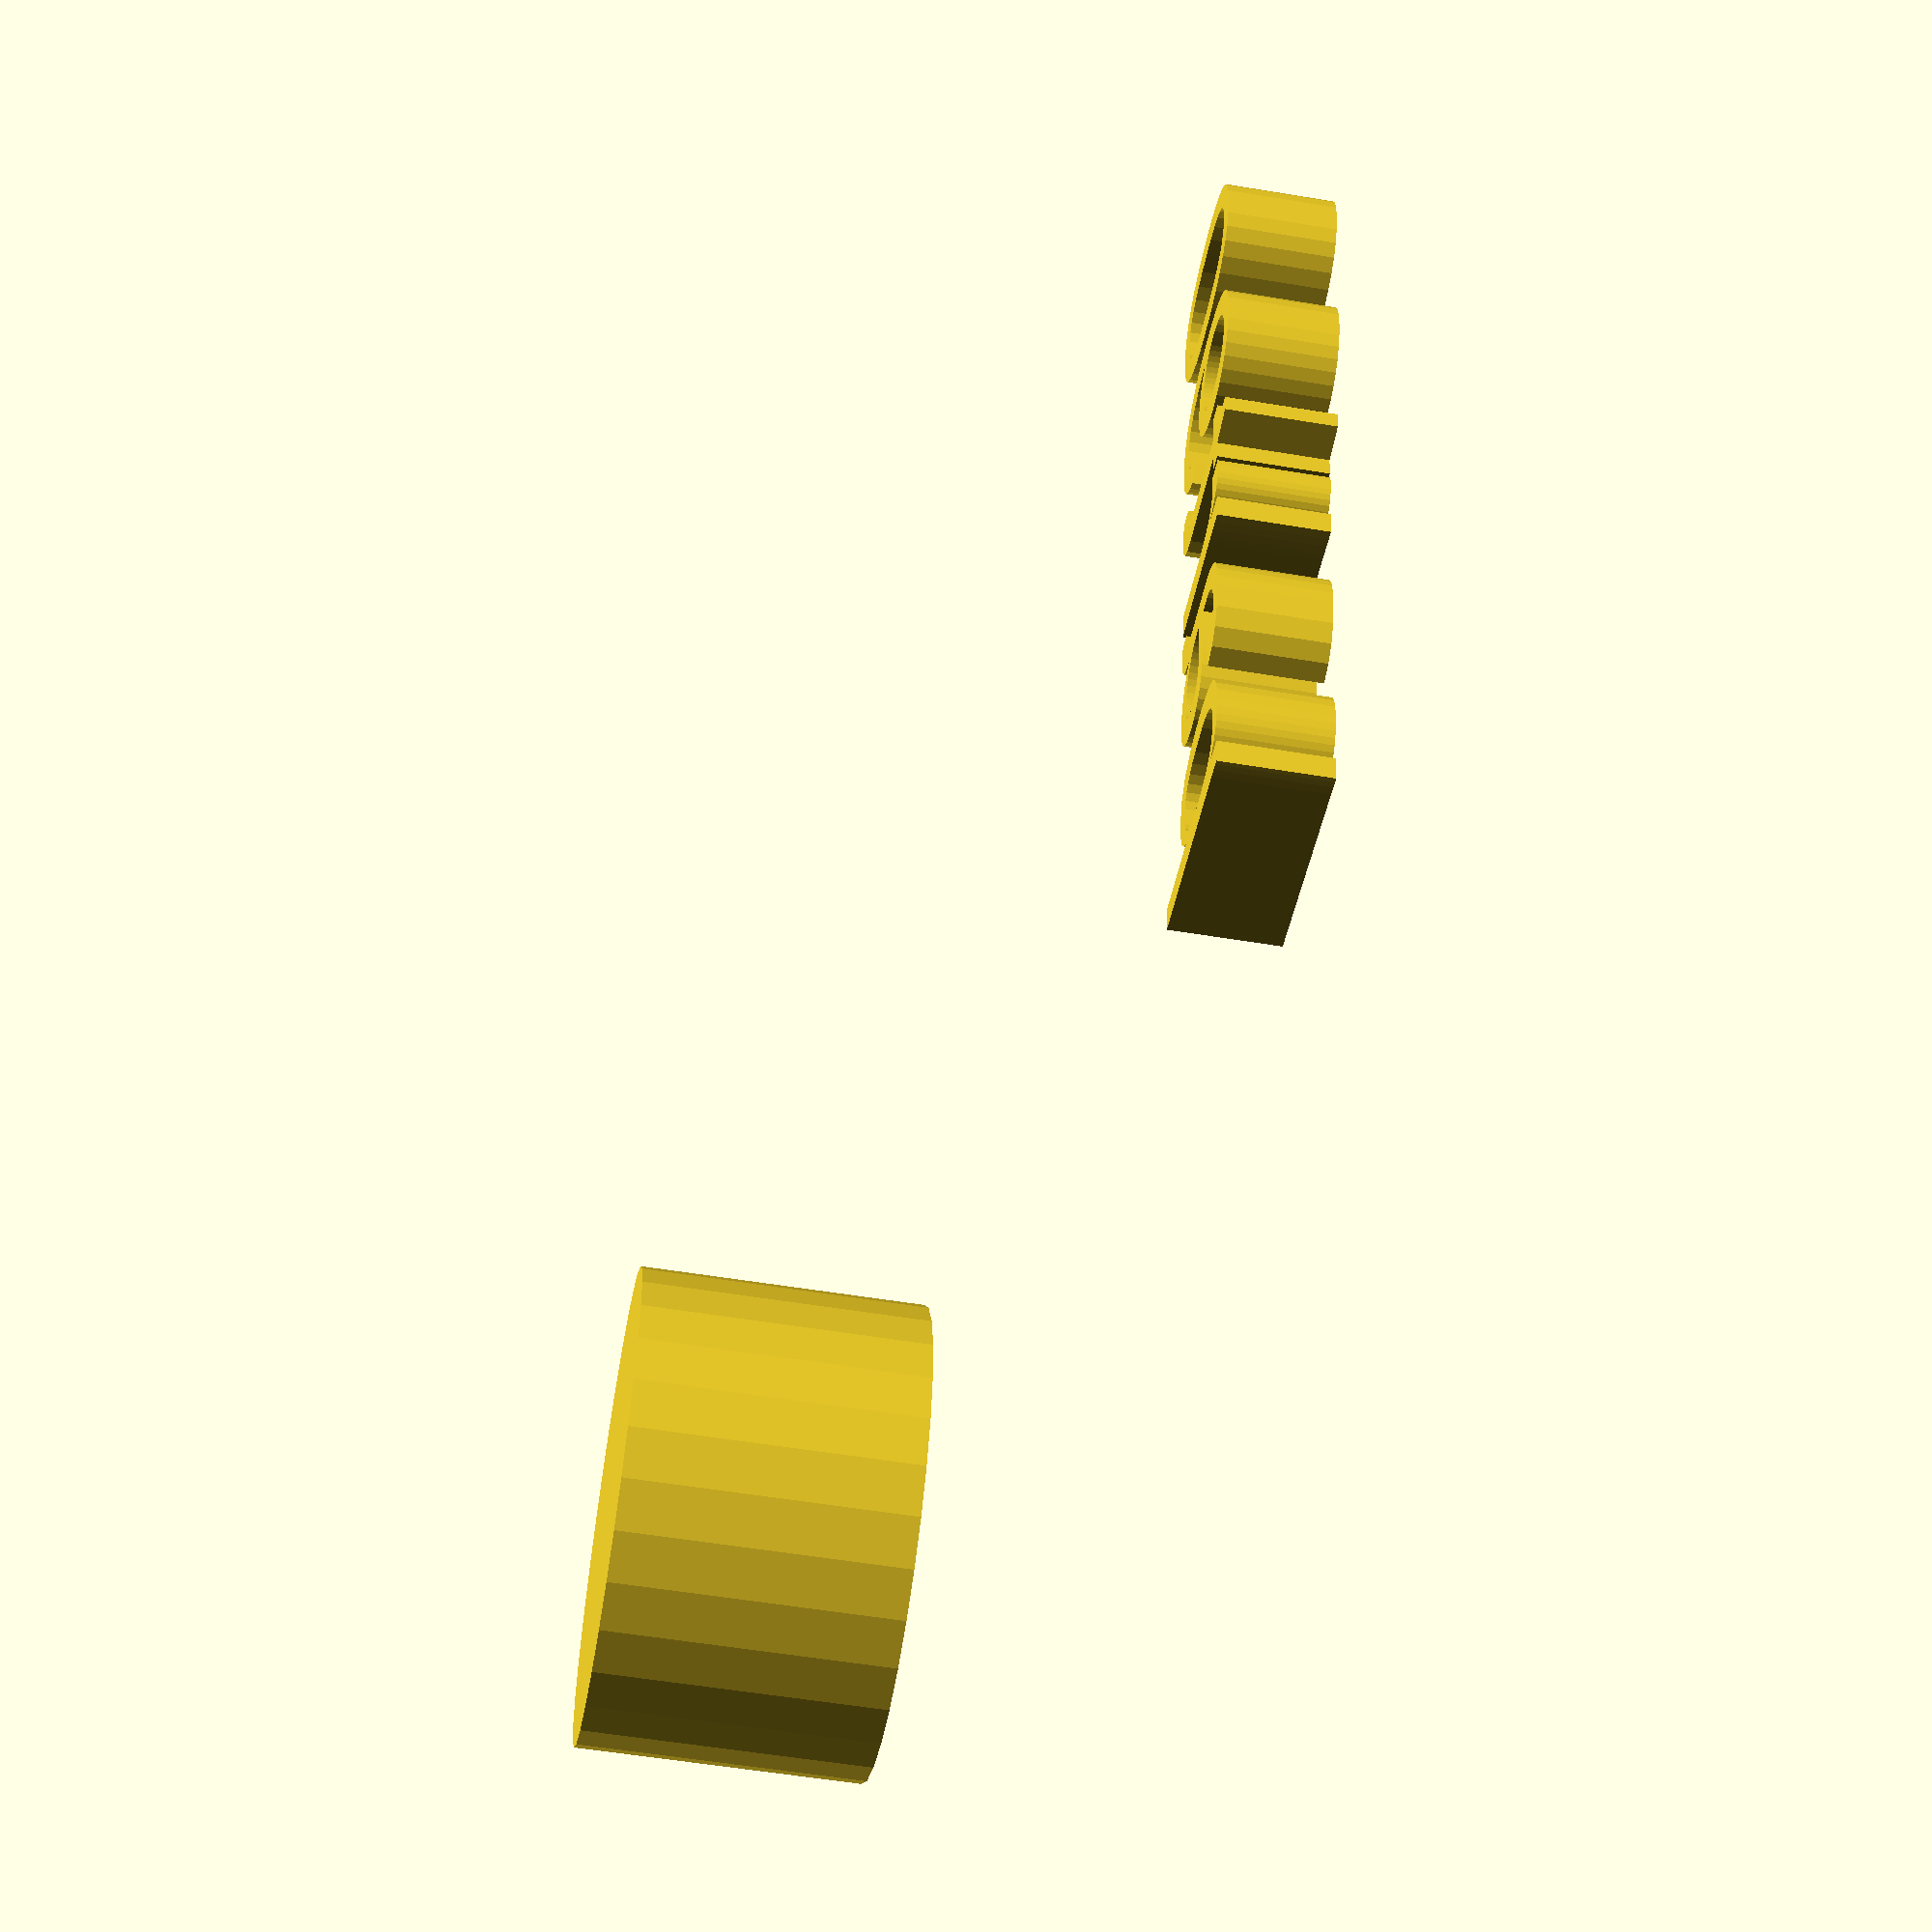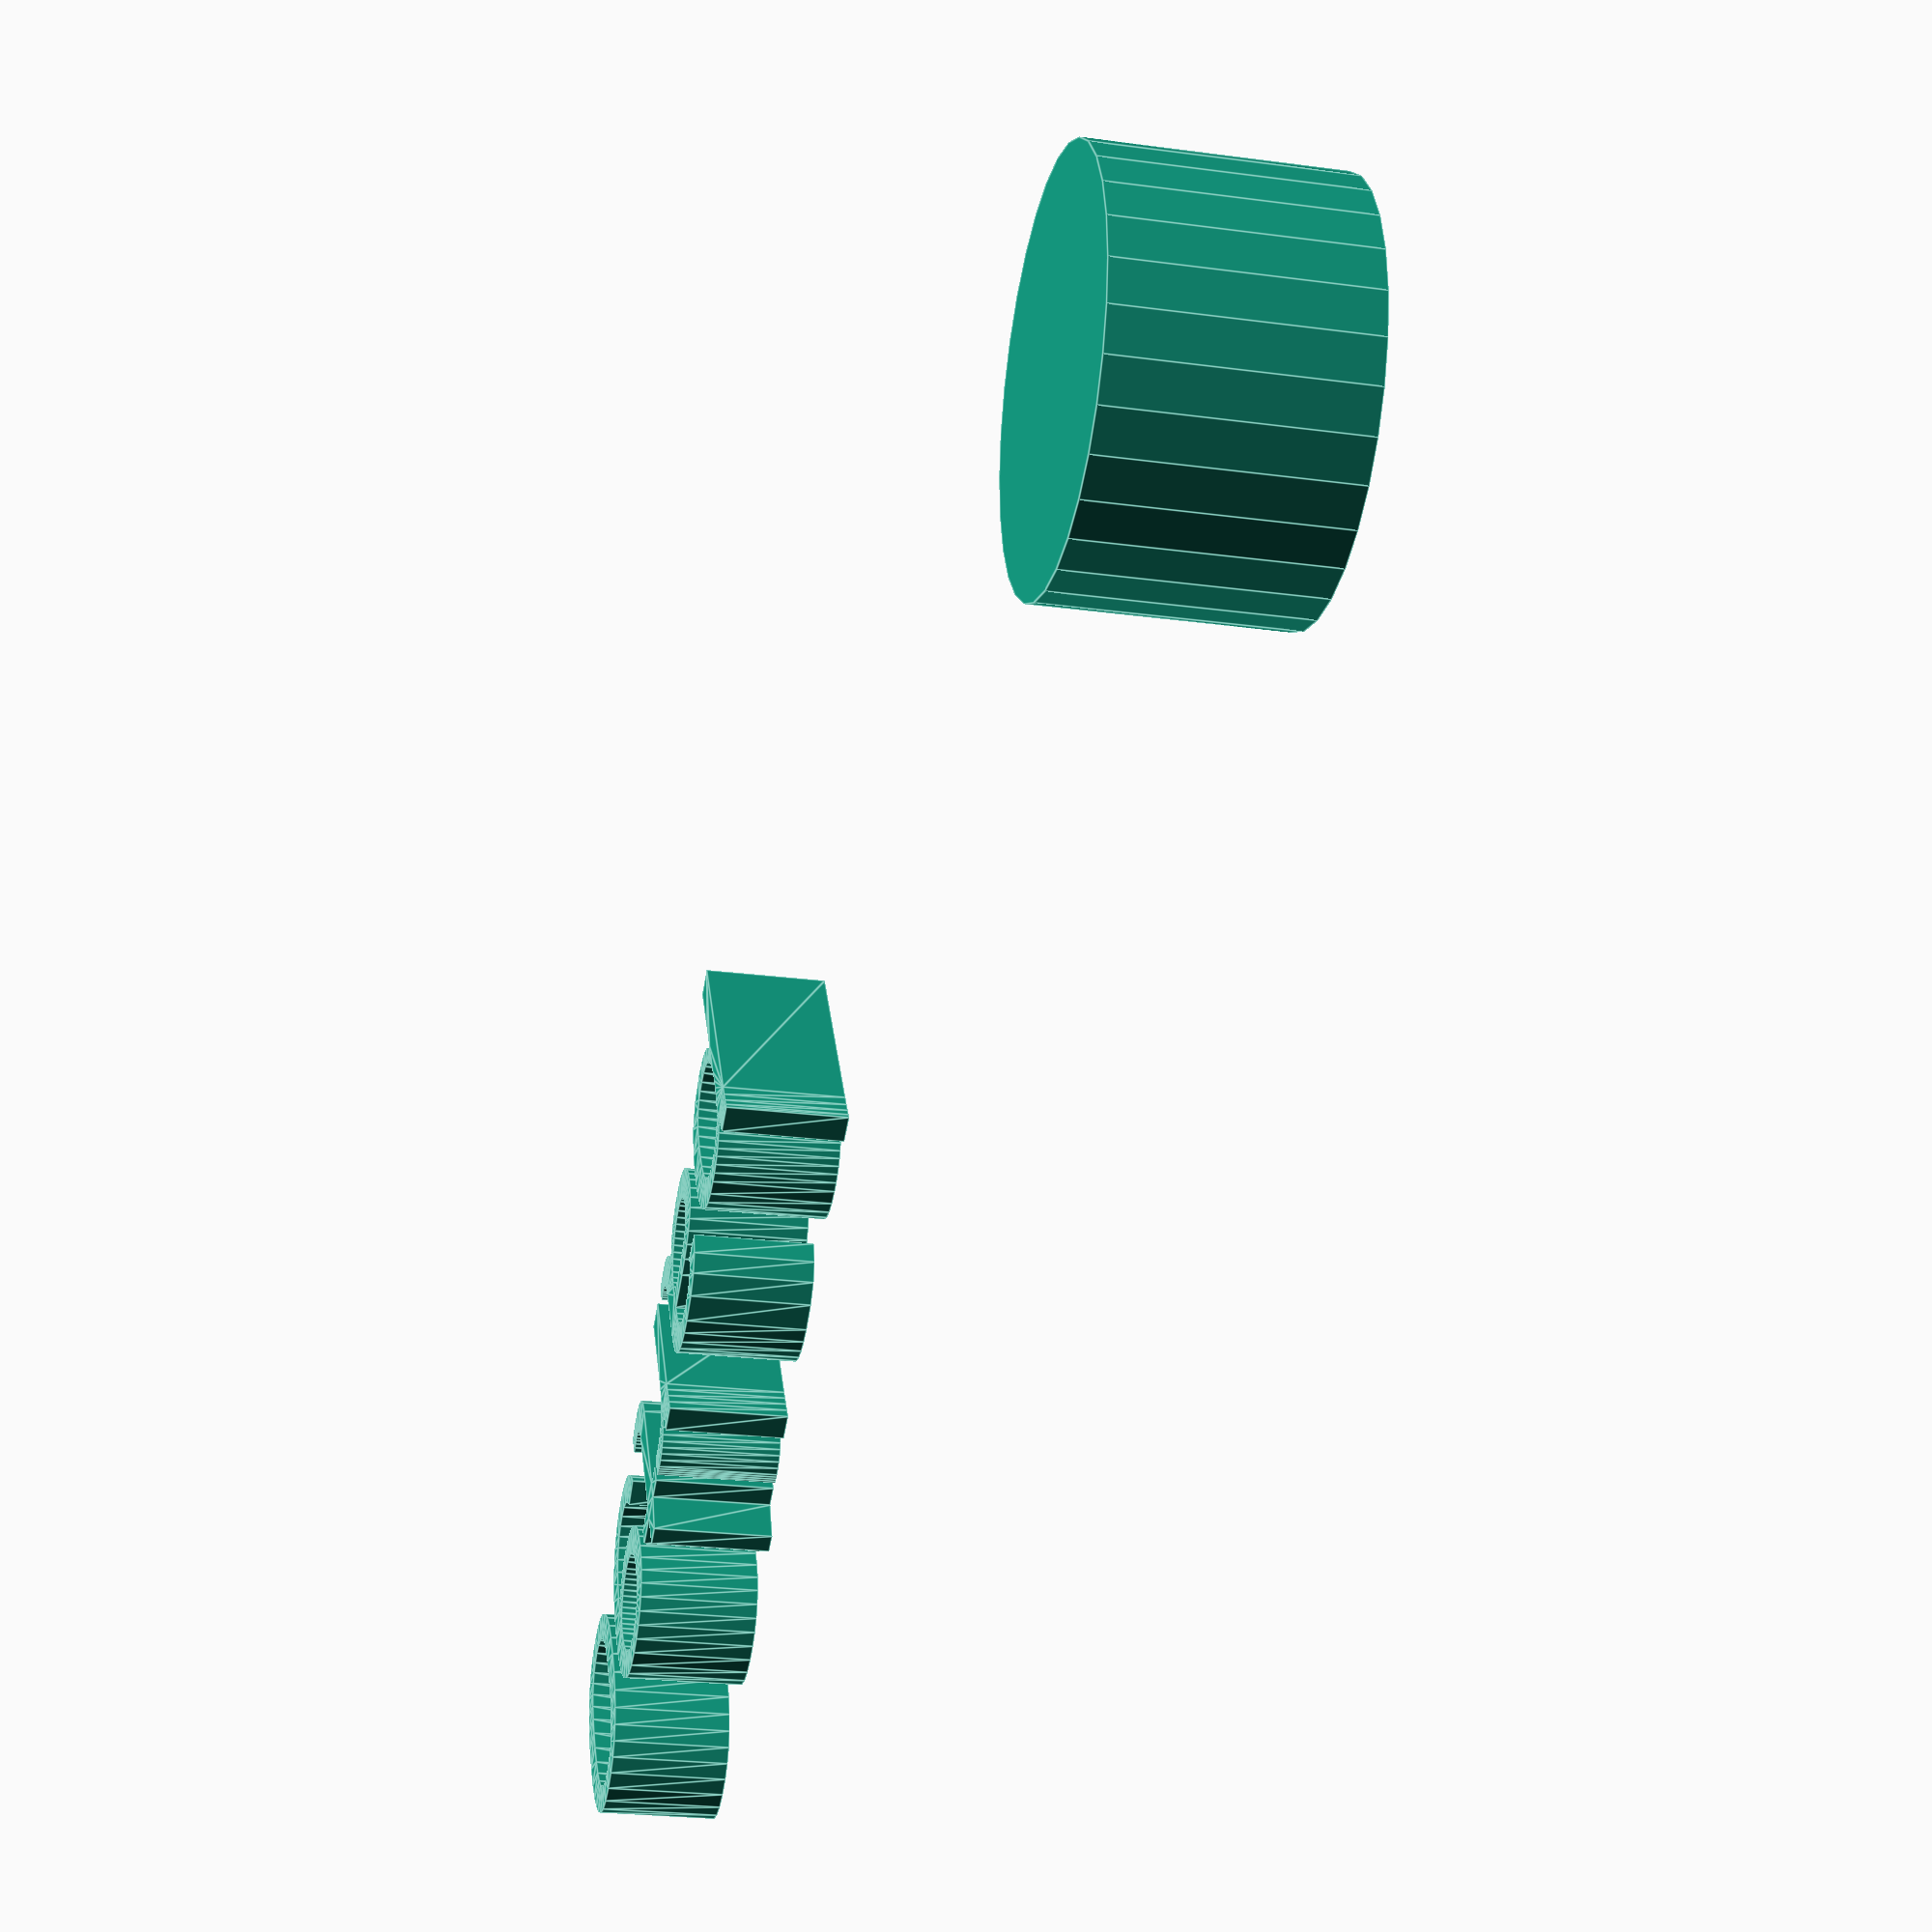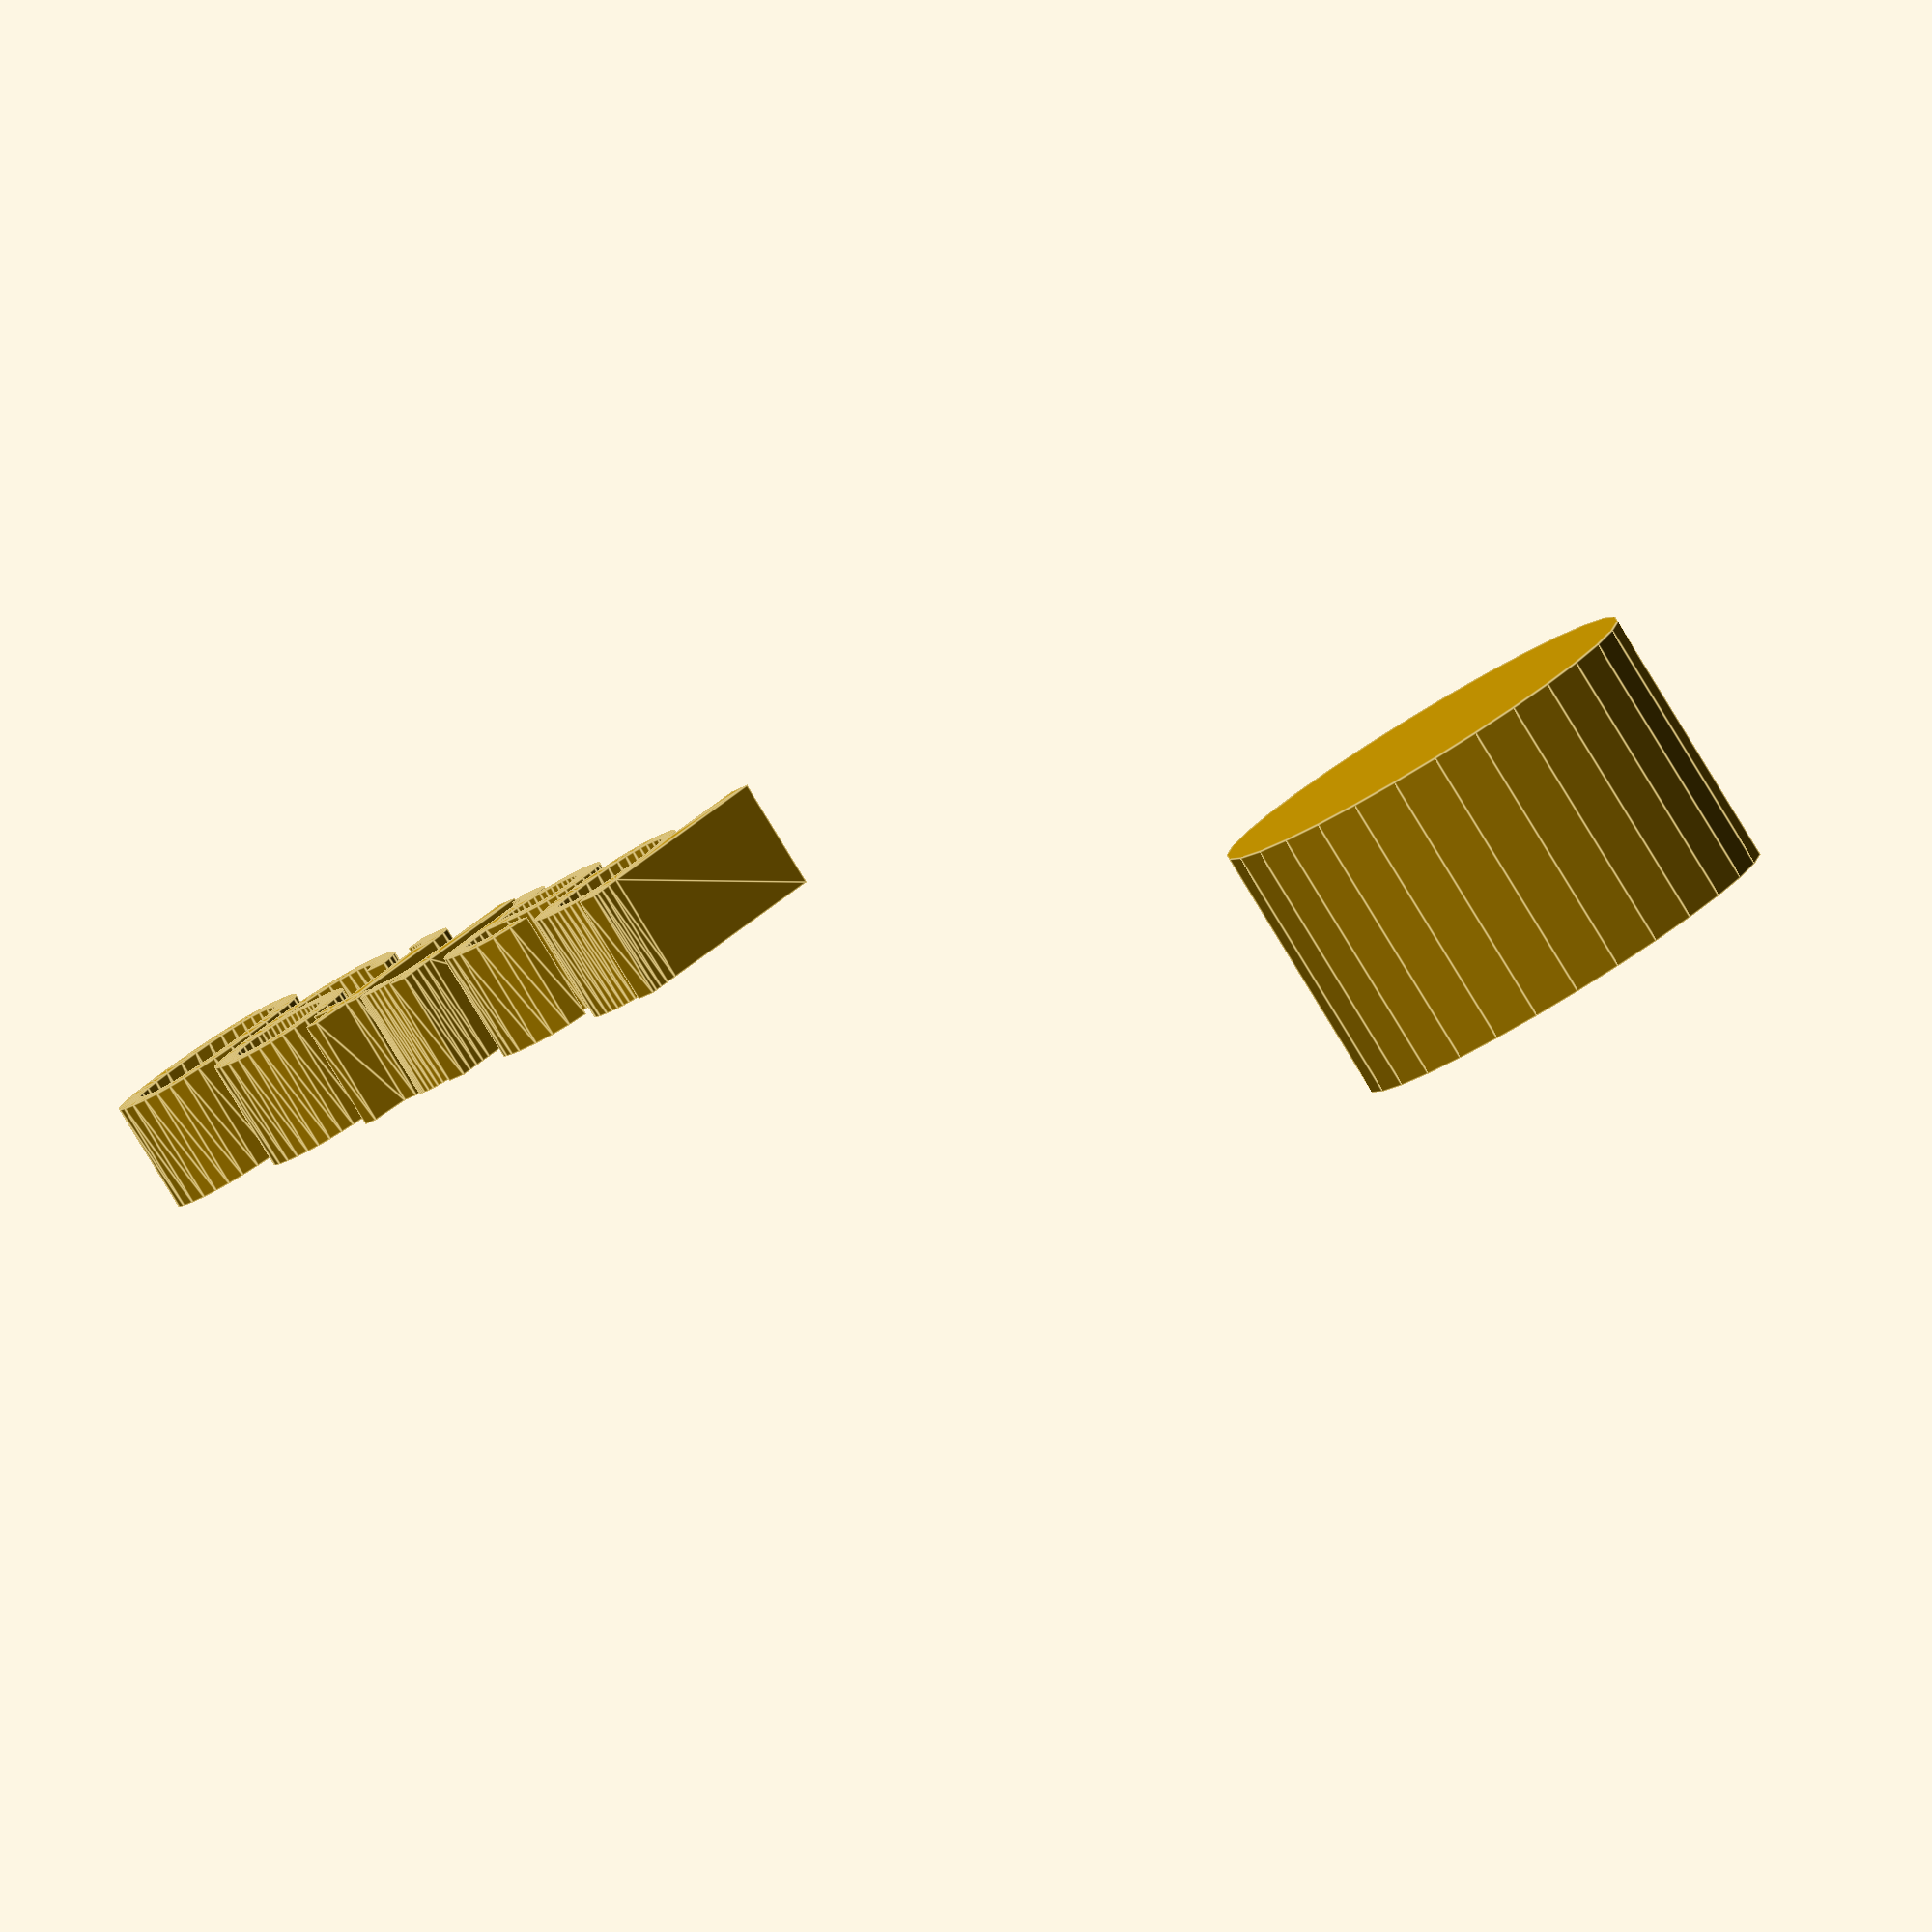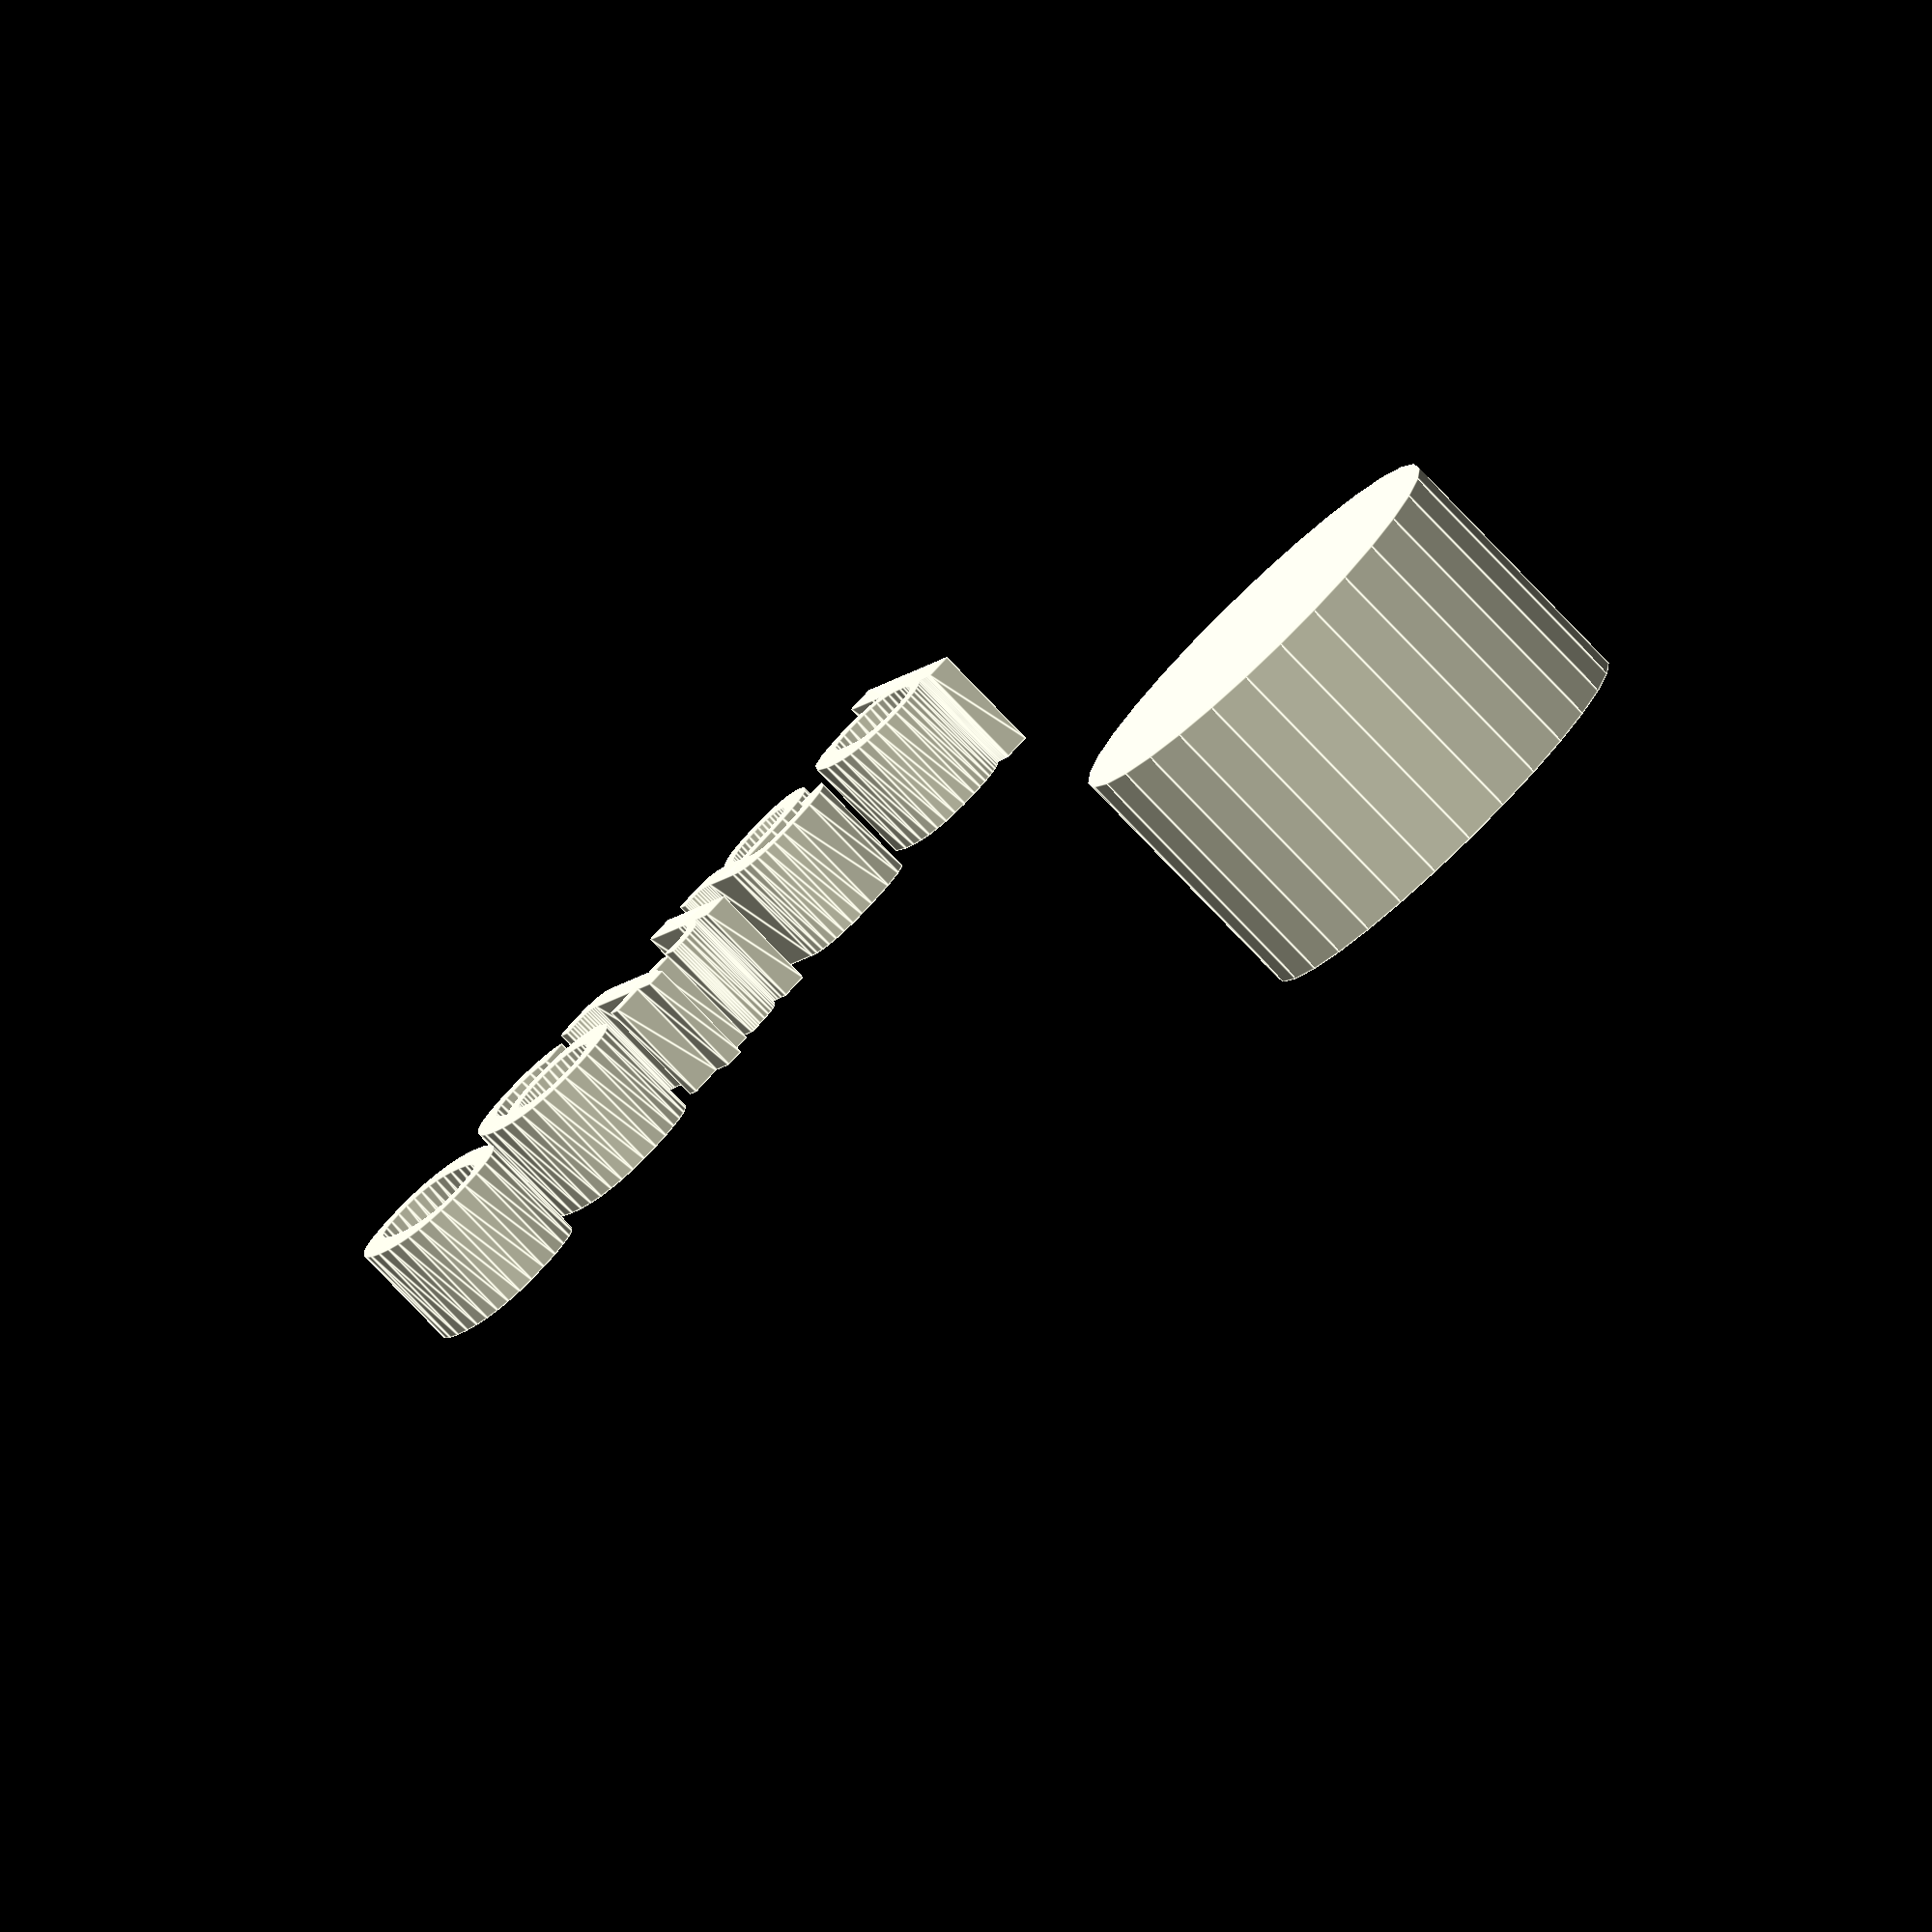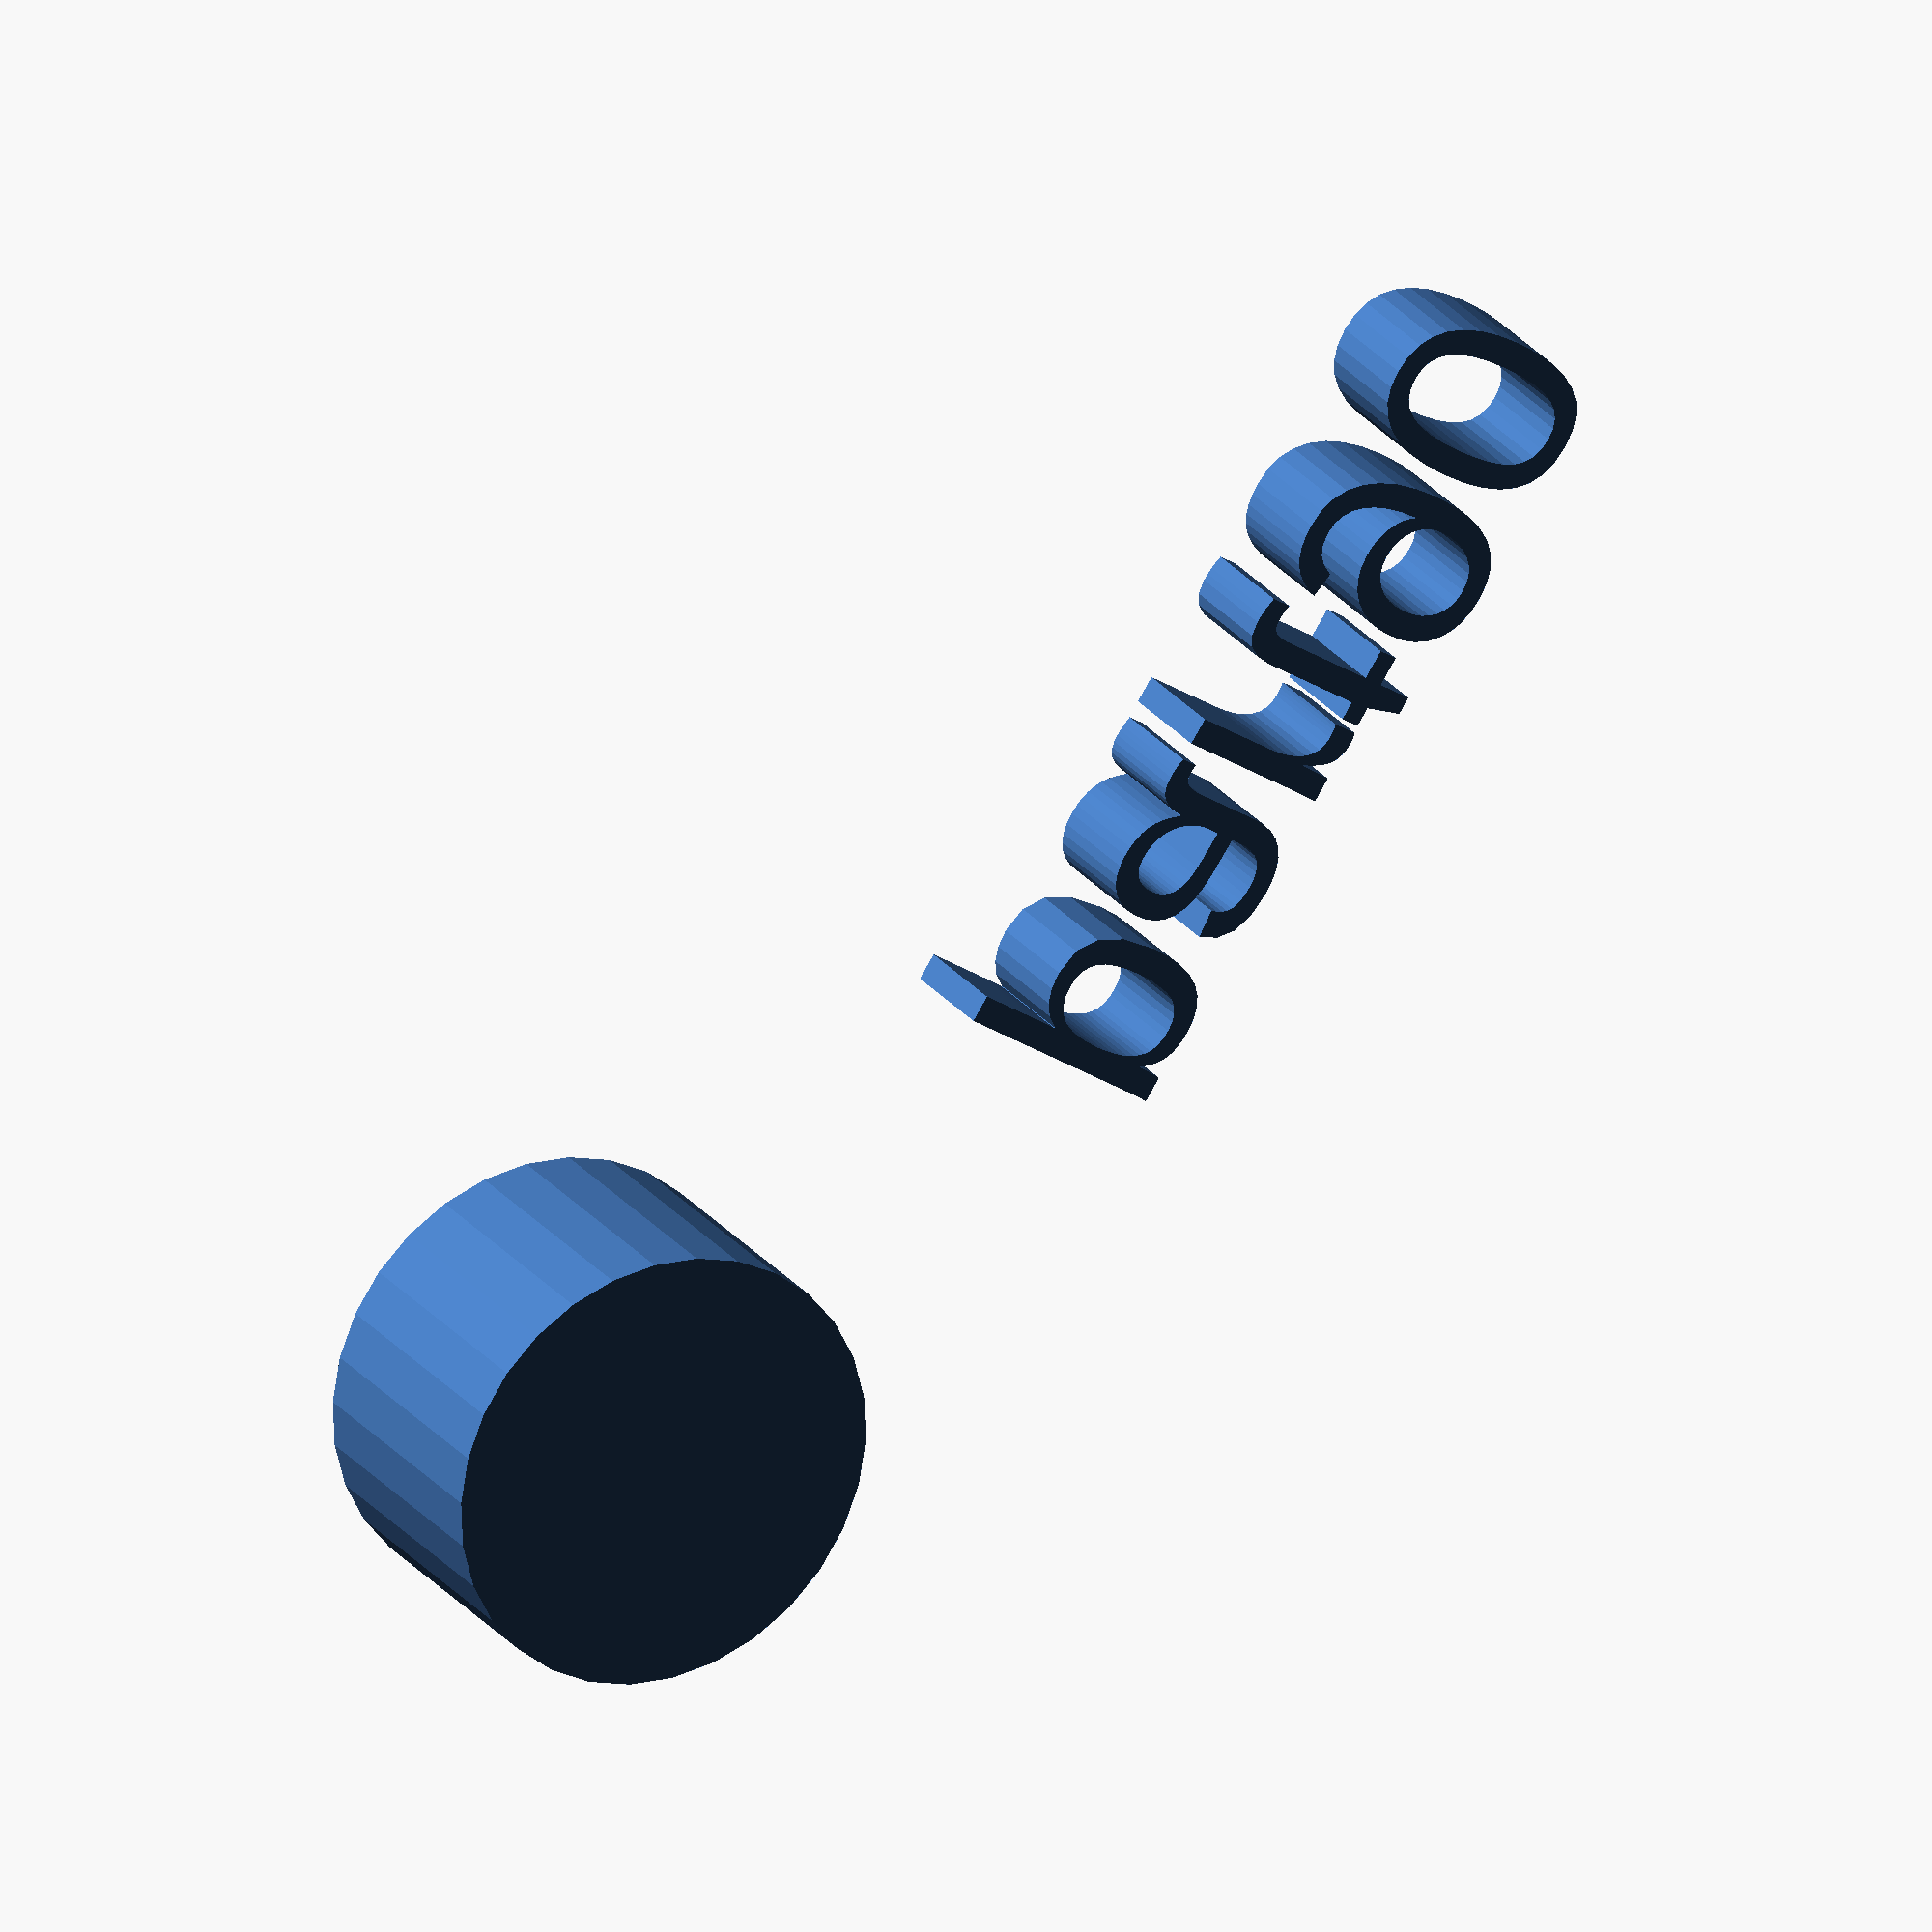
<openscad>
//[CUSTOMIZATION]
// Height
h=12;
// Radius
r1=10;
// Message
txt="part90";
module __END_CUSTOMIZATIONS () { }
cylinder(h,r1,r1);
translate([20,20,20]) { linear_extrude(5) text(txt, font="Liberation Sans"); }

</openscad>
<views>
elev=235.6 azim=77.5 roll=279.9 proj=p view=wireframe
elev=24.3 azim=146.4 roll=77.5 proj=p view=edges
elev=263.0 azim=50.2 roll=148.7 proj=o view=edges
elev=259.0 azim=332.8 roll=136.3 proj=o view=edges
elev=155.4 azim=56.5 roll=27.8 proj=o view=solid
</views>
